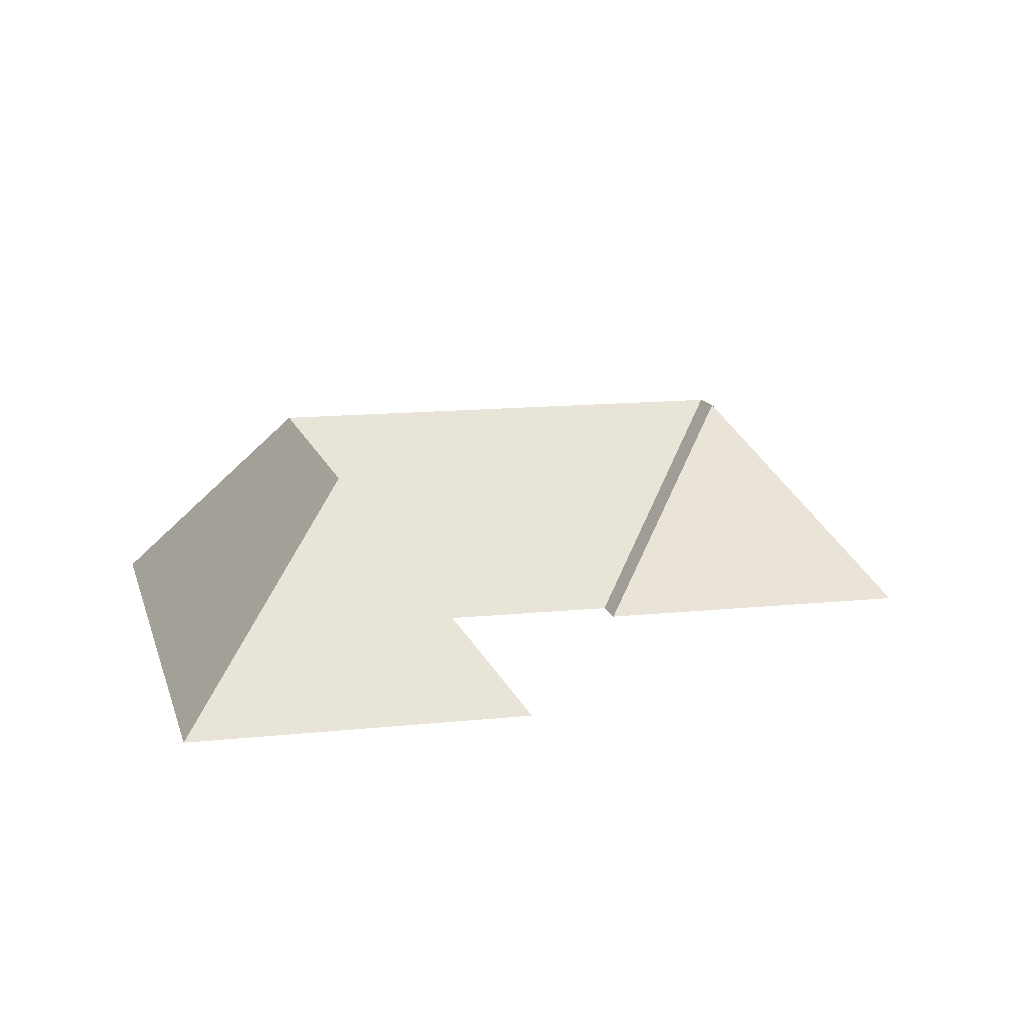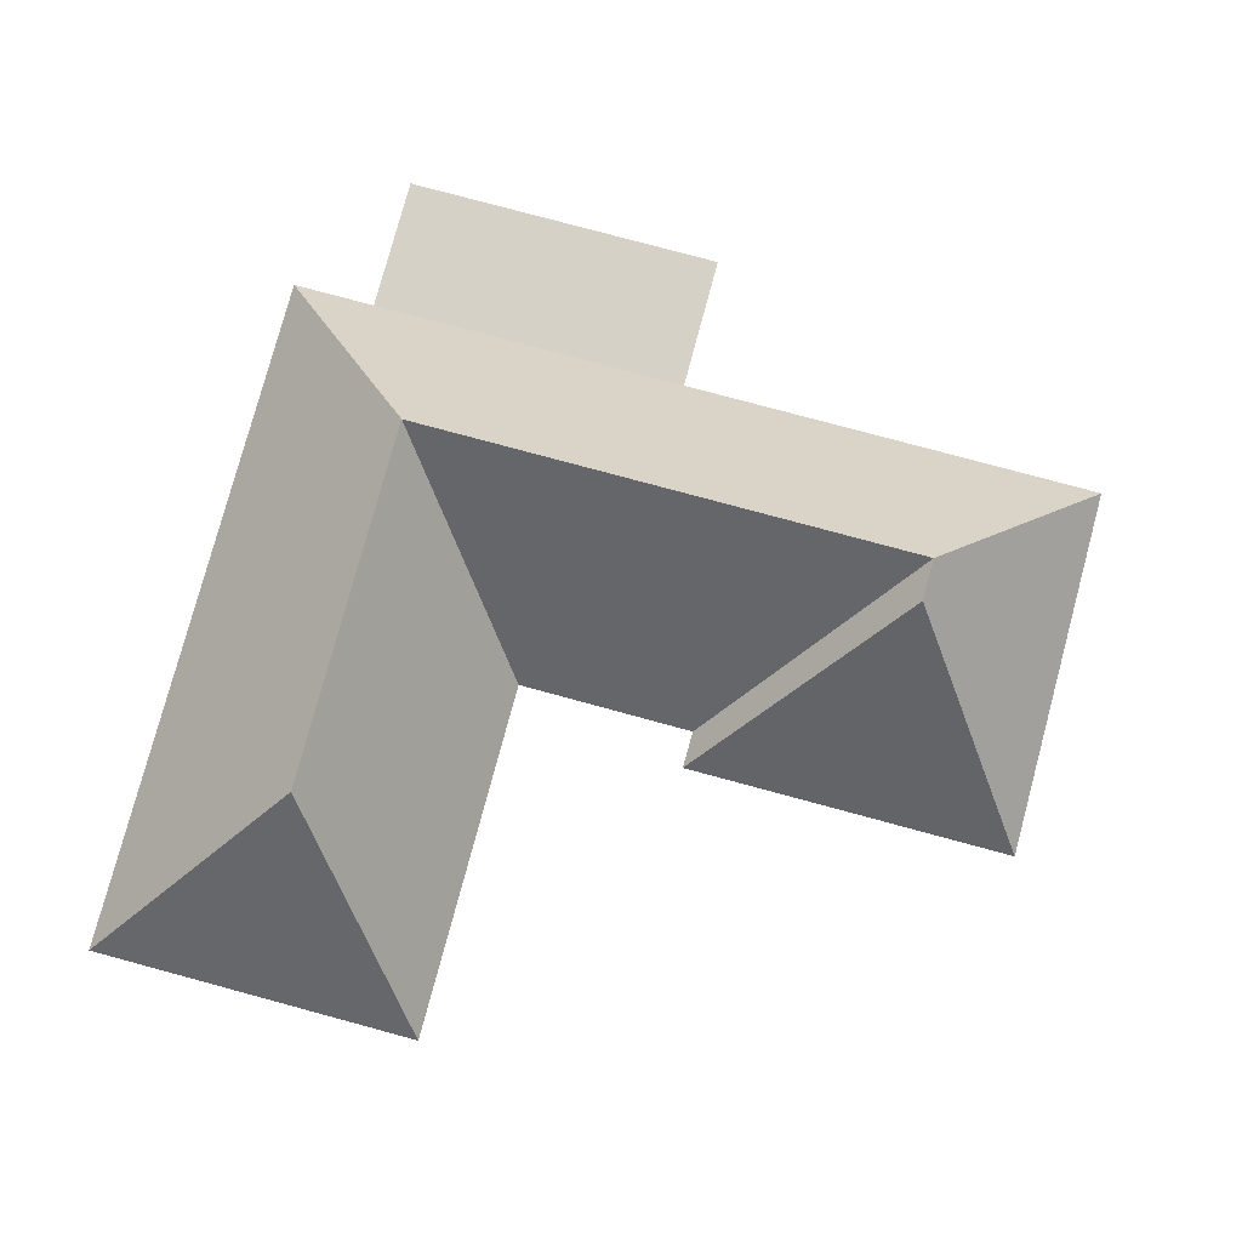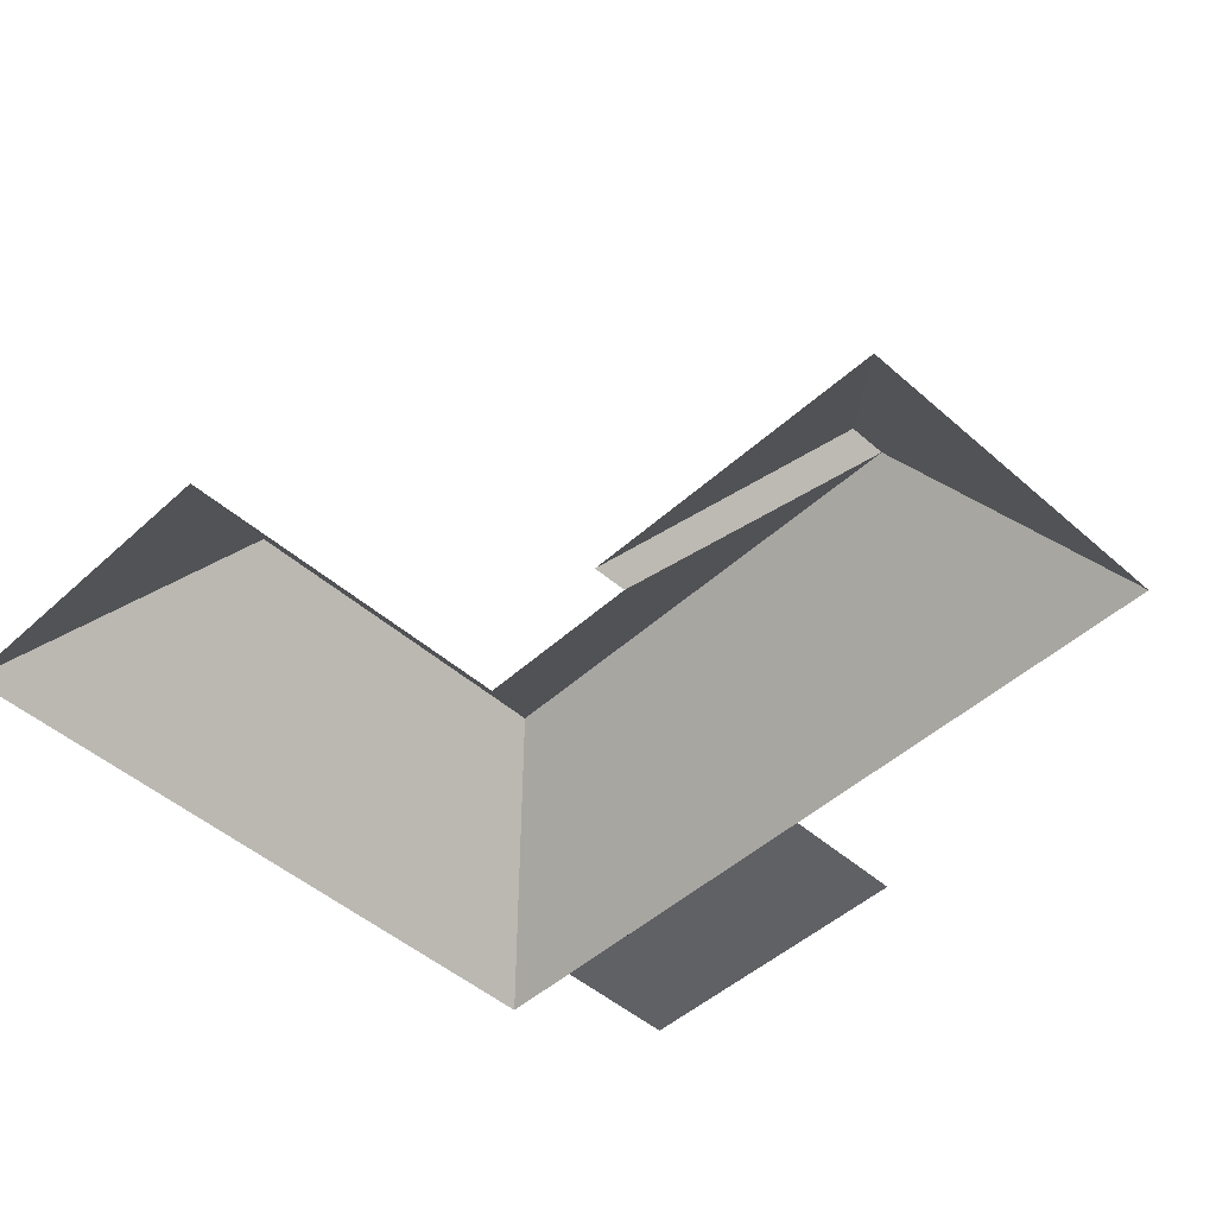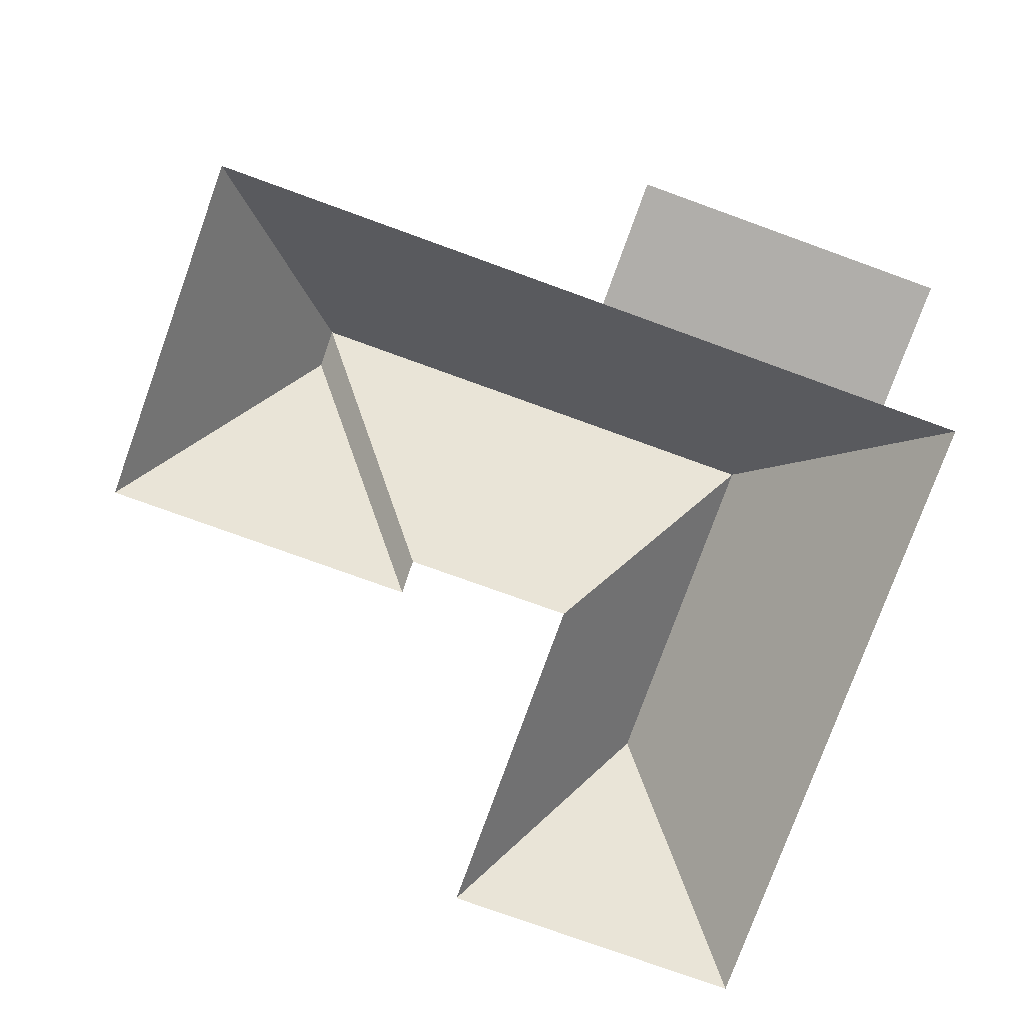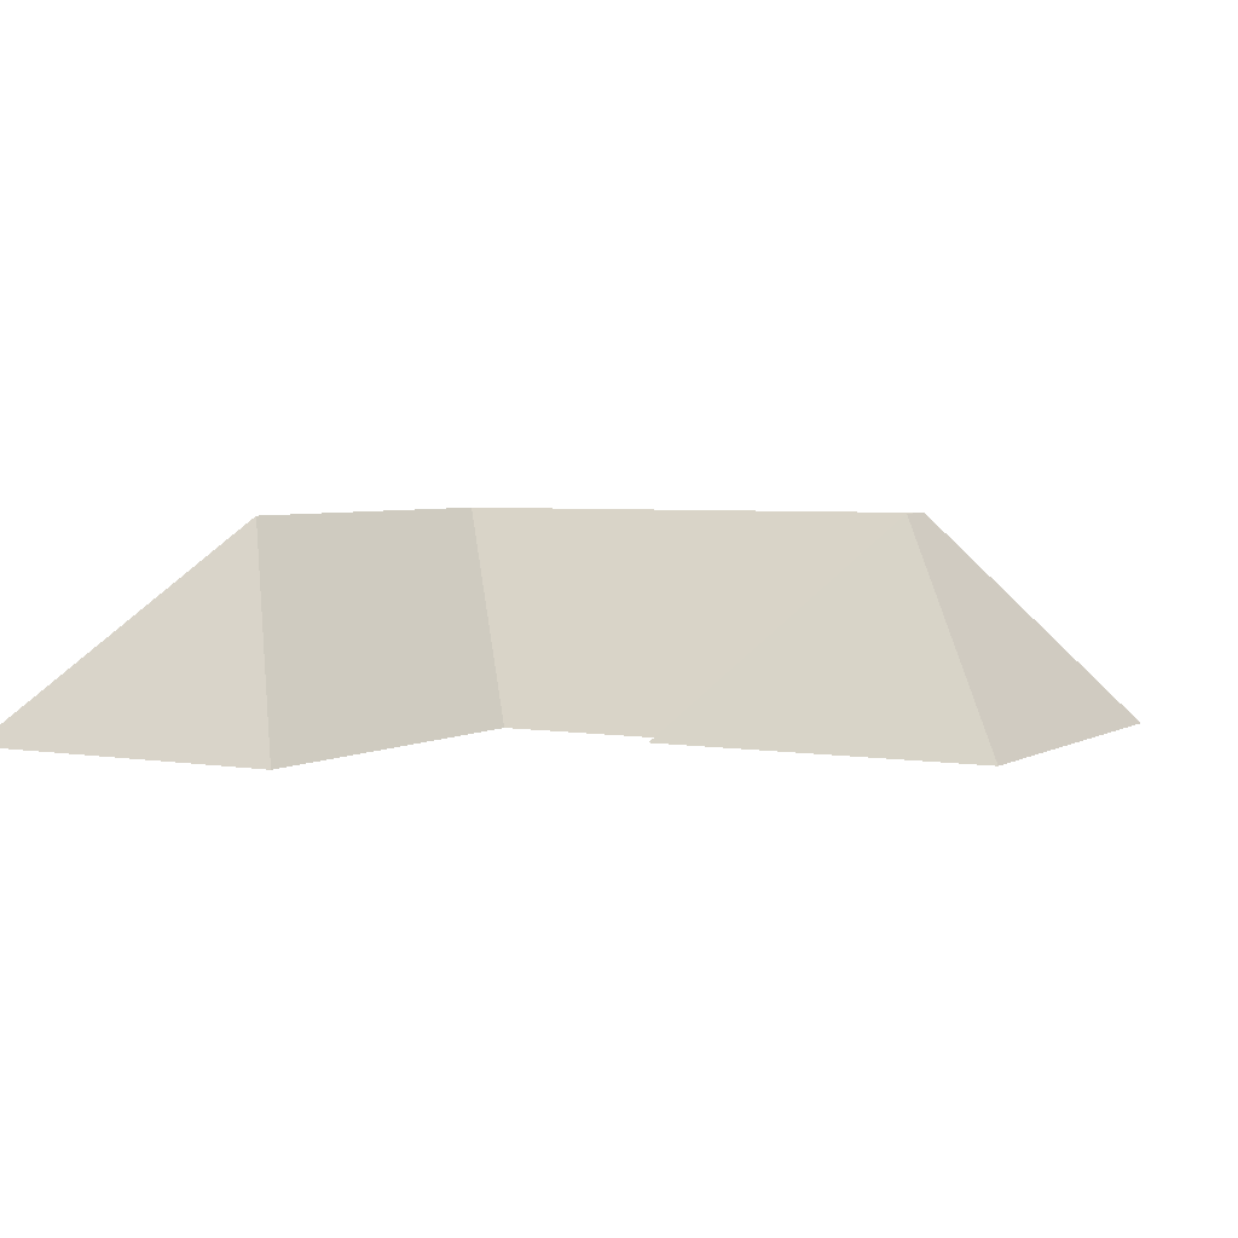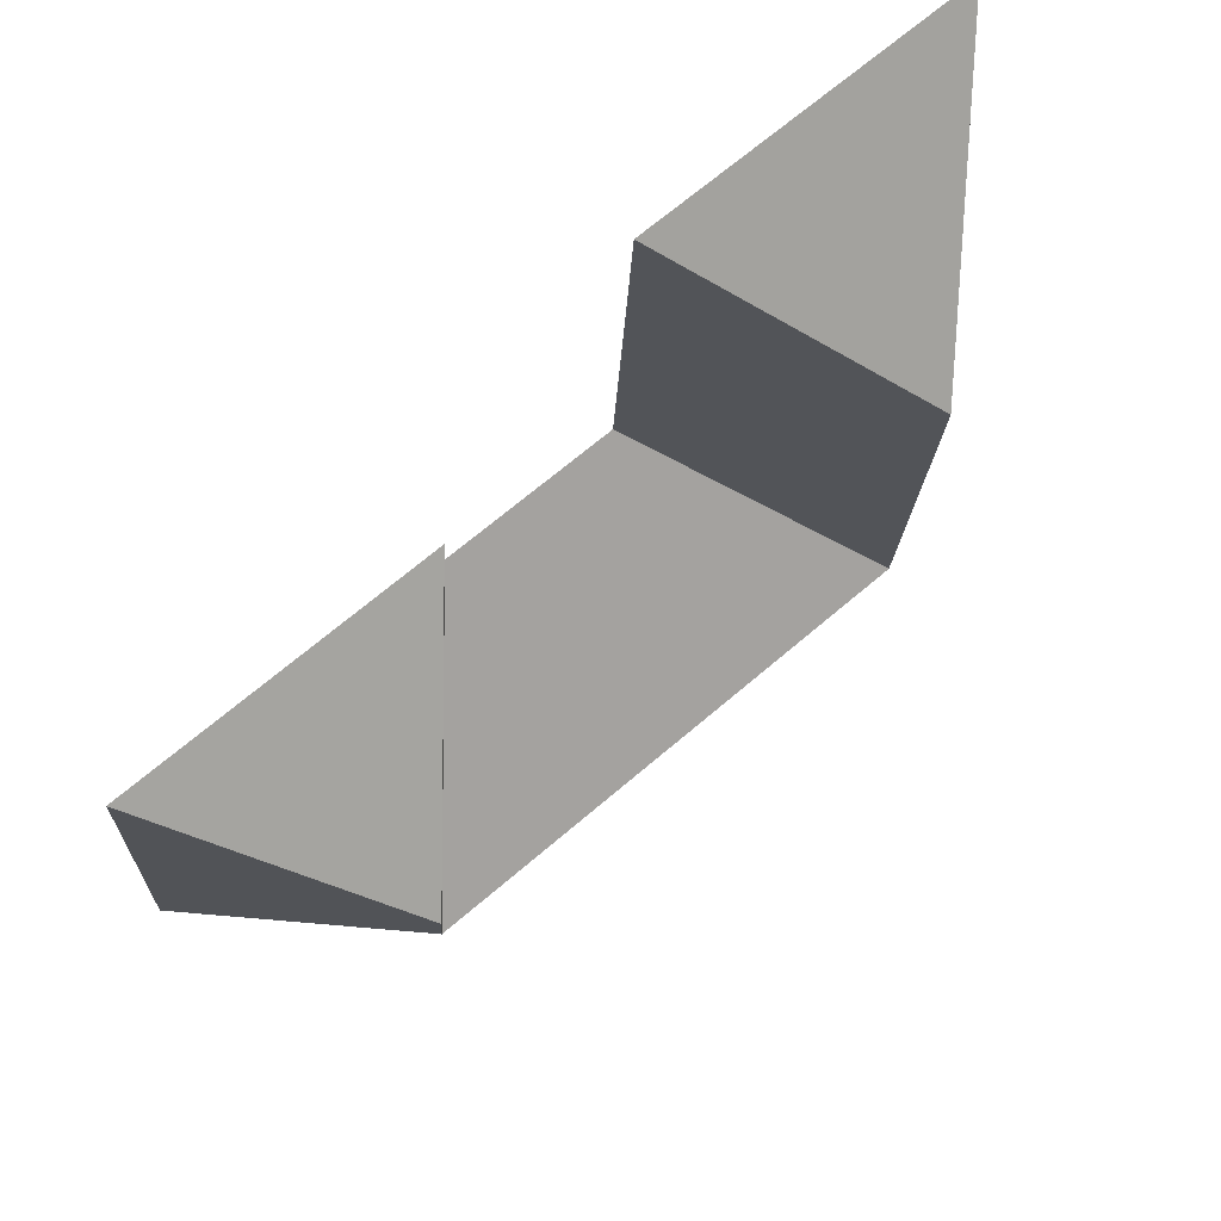
<metadata>
{"format":"obj","ext":"obj","renderer":"f3d","projection":"perspective","resolution":1024,"background":"white","views":[{"elev":12.6,"azim":-16.9,"up":"+Y"},{"elev":78.8,"azim":12.1,"up":"+Y"},{"elev":-48.1,"azim":42.5,"up":"+Y"},{"elev":-77.7,"azim":157.2,"up":"+Y"},{"elev":3.9,"azim":26.8,"up":"+Y"},{"elev":73.8,"azim":139.7,"up":"+Z"}]}
</metadata>
<code>
o CG10_500_037059_0034_roof
v 128.4 75 -15.23
v 15.44 75 -21.1
v 79.16 144.5 -79.55
v 308.9 75 -115.8
v 194.8 75 -121.7
v 134.9 75 -137.7
v 195.6 75 -134.4
v 257.4 145 -178.8
v 258.2 144.9 -192.9
v 85.55 144.6 -202
v 167.9 75 -252
v 315.5 75 -244.5
v 56.56 75 -257.7
v 27.71 75 -259.2
v 170.3 75 -298.3
v 58.97 75 -304
v 128.4 0 -15.23
v 15.44 0 -21.1
v 27.71 0 -259.2
v 56.56 0 -257.7
v 58.97 0 -304
v 170.3 0 -298.3
v 167.9 0 -252
v 315.5 0 -244.5
v 308.9 0 -115.8
v 194.8 0 -121.7
v 195.6 0 -134.4
v 134.9 0 -137.7
f 1 3 10 6
f 10 6 7 9
f 7 9 8 5
f 5 8 4
f 9 8 4 12
f 2 3 10 14
f 2 1 3
f 14 13 11 12 9 10
f 13 16 15 11

</code>
